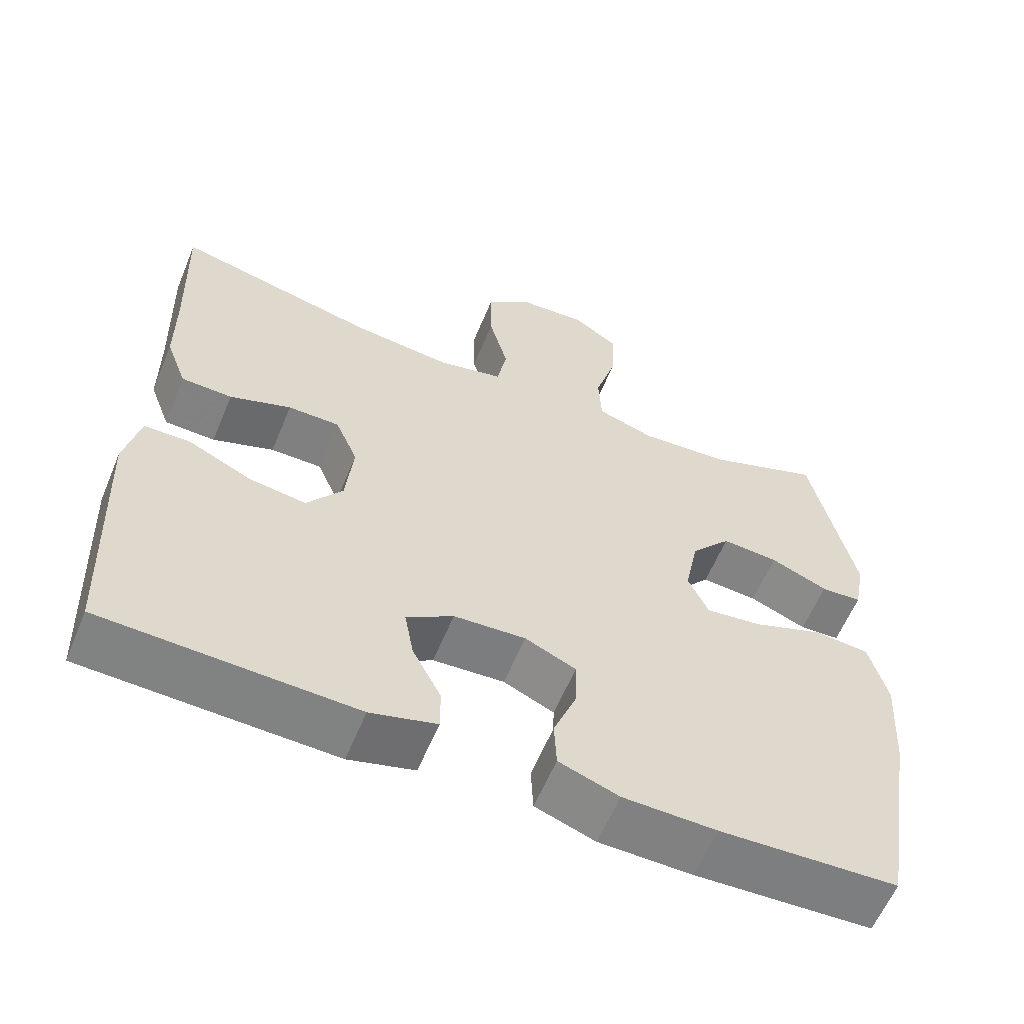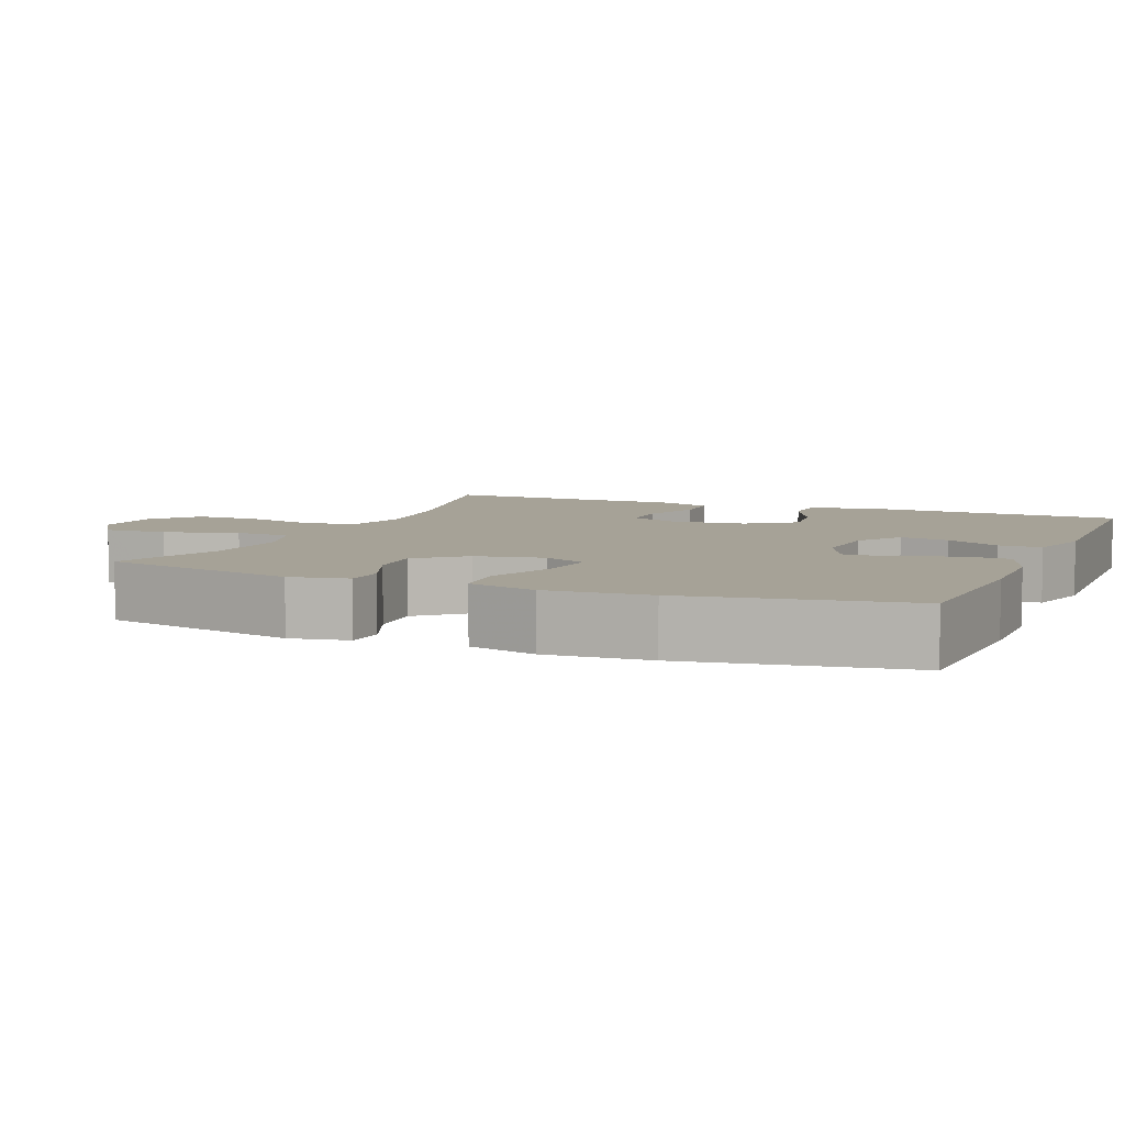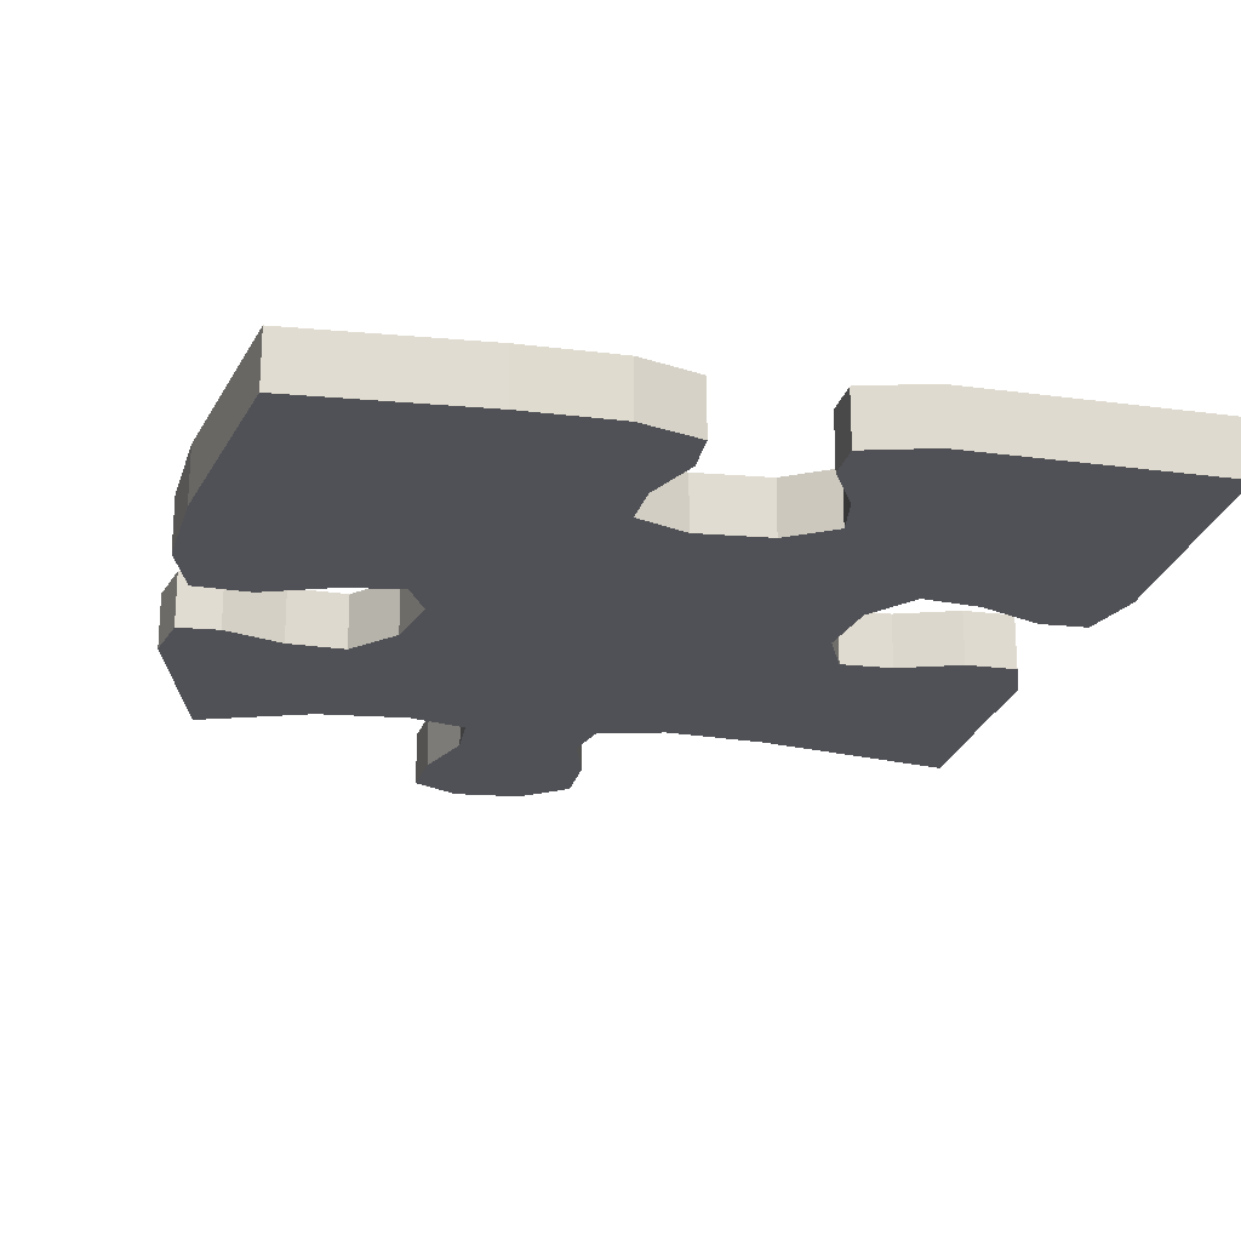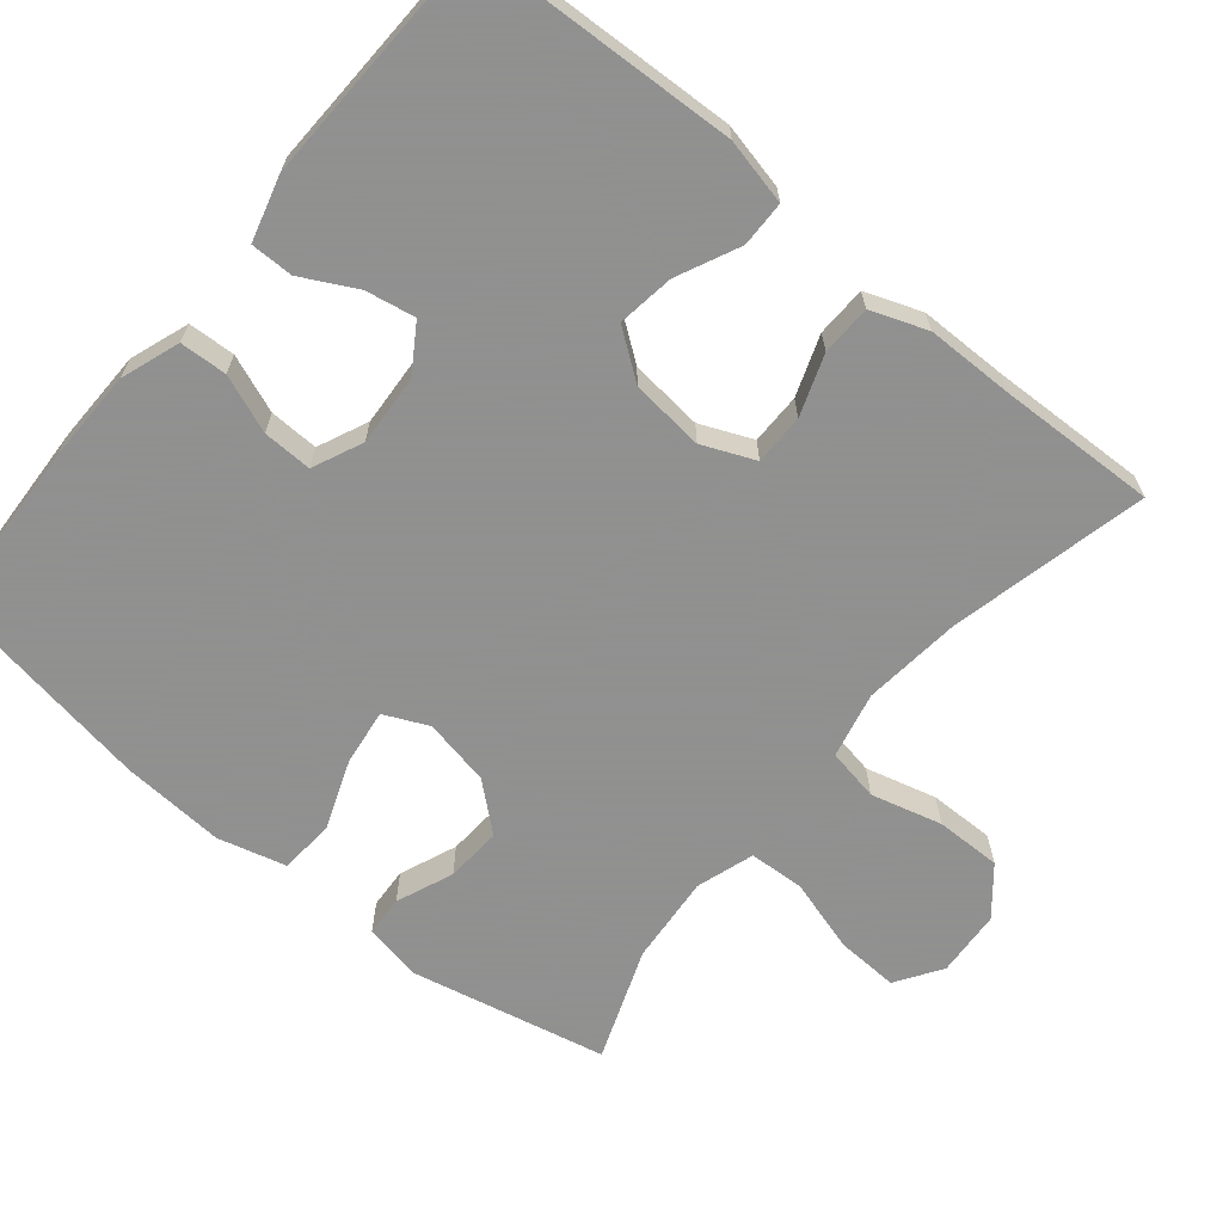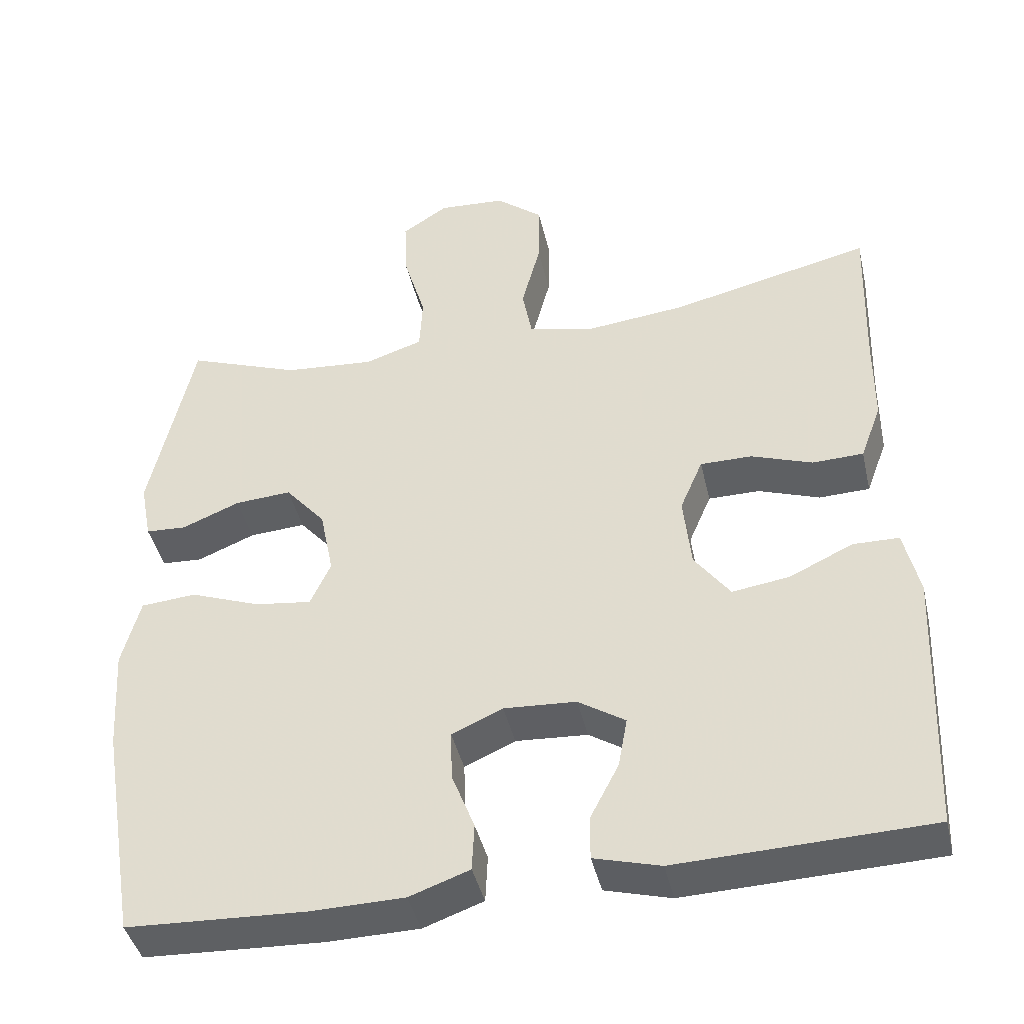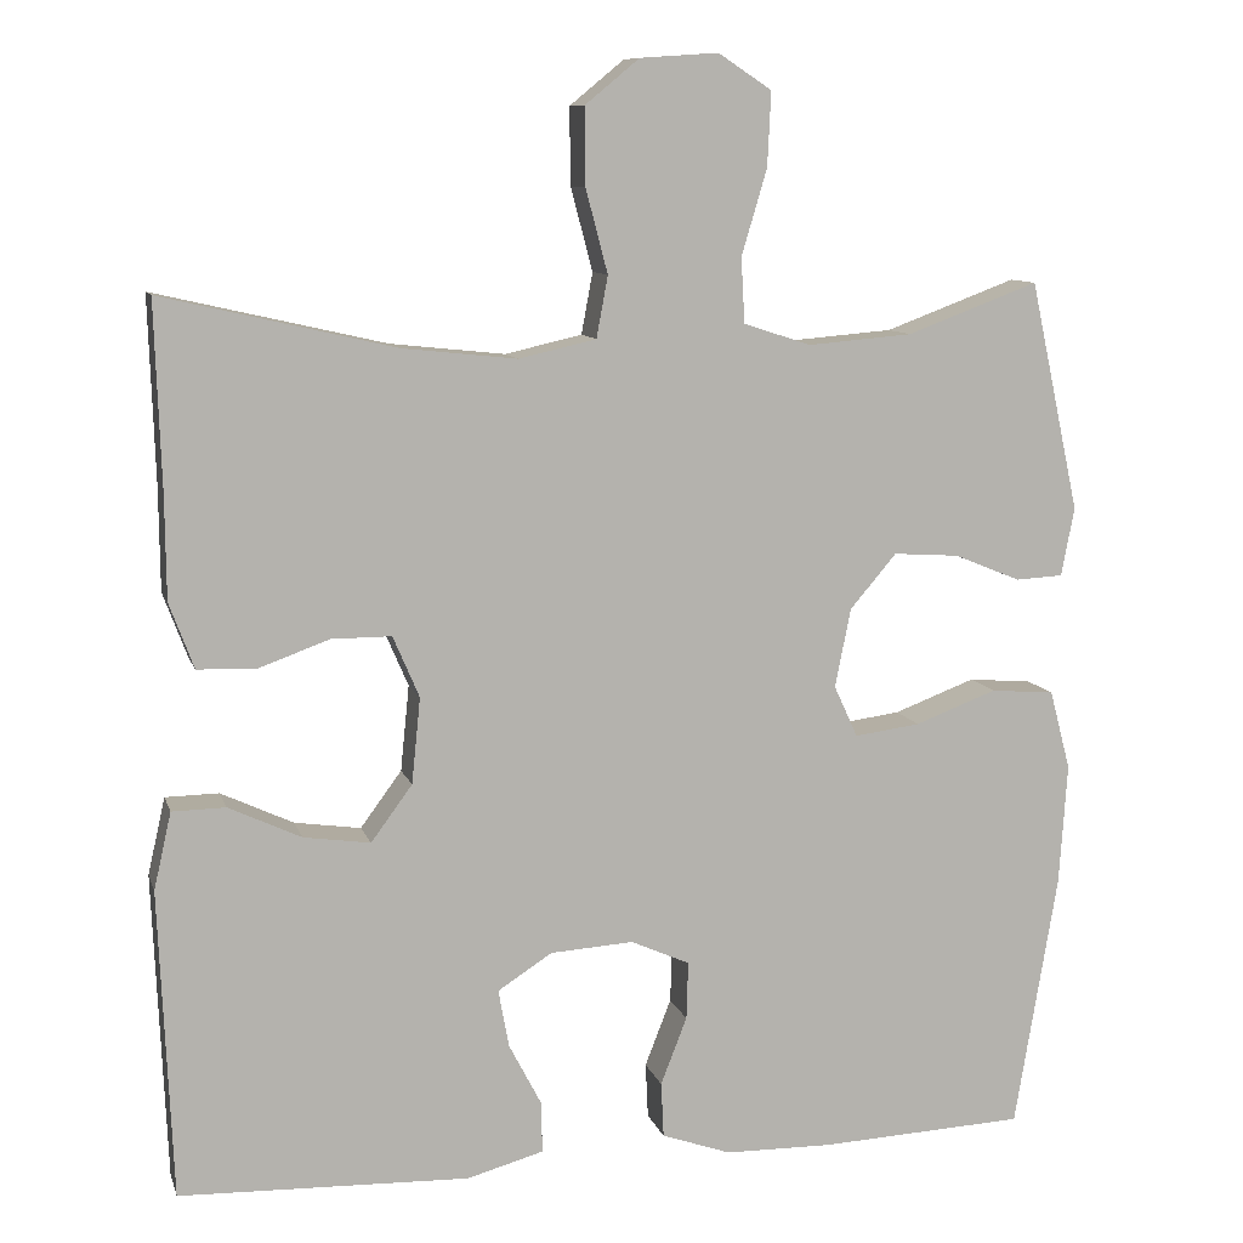
<metadata>
{"format":"obj","ext":"obj","renderer":"f3d","projection":"perspective","resolution":1024,"background":"white","views":[{"elev":-60.1,"azim":-22.5,"up":"+Z"},{"elev":6.5,"azim":112.6,"up":"+Y"},{"elev":-20.4,"azim":168.0,"up":"+Y"},{"elev":-65.8,"azim":-129.5,"up":"+Y"},{"elev":-42.6,"azim":-167.1,"up":"+Z"},{"elev":9.8,"azim":-14.5,"up":"+Z"}]}
</metadata>
<code>
v -0.5 0.07 -0.5
v -0.515 0.07 -0.148
v -0.495 0.07 -0.06
v -0.434 0.07 -0.059
v -0.351 0.07 -0.098
v -0.275 0.07 -0.109
v -0.228 0.07 -0.045
v -0.218 0.07 0.053
v -0.248 0.07 0.123
v -0.316 0.07 0.123
v -0.397 0.07 0.094
v -0.464 0.07 0.096
v -0.492 0.07 0.171
v -0.493 0.07 0.289
v -0.5 0.07 0.5
v -0.235 0.07 0.439
v -0.104 0.07 0.425
v -0.016 0.07 0.445
v -0.003 0.07 0.515
v -0.028 0.07 0.61
v -0.029 0.07 0.698
v 0.033 0.07 0.749
v 0.122 0.07 0.755
v 0.183 0.07 0.715
v 0.179 0.07 0.631
v 0.15 0.07 0.533
v 0.154 0.07 0.459
v 0.231 0.07 0.434
v 0.35 0.07 0.444
v 0.5 0.07 0.5
v 0.557 0.07 0.238
v 0.542 0.07 0.16
v 0.488 0.07 0.157
v 0.412 0.07 0.188
v 0.337 0.07 0.193
v 0.284 0.07 0.131
v 0.266 0.07 0.041
v 0.293 0.07 -0.018
v 0.368 0.07 -0.008
v 0.461 0.07 0.027
v 0.534 0.07 0.021
v 0.558 0.07 -0.07
v 0.549 0.07 -0.208
v 0.5 0.07 -0.5
v 0.265 0.07 -0.511
v 0.142 0.07 -0.509
v 0.063 0.07 -0.481
v 0.06 0.07 -0.418
v 0.09 0.07 -0.341
v 0.092 0.07 -0.275
v 0.025 0.07 -0.245
v -0.07 0.07 -0.251
v -0.132 0.07 -0.291
v -0.12 0.07 -0.357
v -0.082 0.07 -0.43
v -0.082 0.07 -0.487
v -0.169 0.07 -0.511
v -0.5 0 -0.5
v -0.515 0 -0.148
v -0.495 0 -0.06
v -0.434 0 -0.059
v -0.351 0 -0.098
v -0.275 0 -0.109
v -0.228 0 -0.045
v -0.218 0 0.053
v -0.248 0 0.123
v -0.316 0 0.123
v -0.397 0 0.094
v -0.464 0 0.096
v -0.492 0 0.171
v -0.493 0 0.289
v -0.5 0 0.5
v -0.235 0 0.439
v -0.104 0 0.425
v -0.016 0 0.445
v -0.003 0 0.515
v -0.028 0 0.61
v -0.029 0 0.698
v 0.033 0 0.749
v 0.122 0 0.755
v 0.183 0 0.715
v 0.179 0 0.631
v 0.15 0 0.533
v 0.154 0 0.459
v 0.231 0 0.434
v 0.35 0 0.444
v 0.5 0 0.5
v 0.557 0 0.238
v 0.542 0 0.16
v 0.488 0 0.157
v 0.412 0 0.188
v 0.337 0 0.193
v 0.284 0 0.131
v 0.266 0 0.041
v 0.293 0 -0.018
v 0.368 0 -0.008
v 0.461 0 0.027
v 0.534 0 0.021
v 0.558 0 -0.07
v 0.549 0 -0.208
v 0.5 0 -0.5
v 0.265 0 -0.511
v 0.142 0 -0.509
v 0.063 0 -0.481
v 0.06 0 -0.418
v 0.09 0 -0.341
v 0.092 0 -0.275
v 0.025 0 -0.245
v -0.07 0 -0.251
v -0.132 0 -0.291
v -0.12 0 -0.357
v -0.082 0 -0.43
v -0.082 0 -0.487
v -0.169 0 -0.511
f 3 4 5
f 2 3 5
f 1 2 5
f 57 1 5
f 56 57 5
f 55 56 5
f 54 55 5
f 53 54 5 6
f 52 53 6 7
f 51 52 7 8
f 50 51 8 9
f 47 48 49
f 46 47 49
f 45 46 49
f 44 45 49
f 43 44 49
f 42 43 49
f 41 42 49
f 40 41 49
f 39 40 49
f 38 39 49 50
f 37 38 50 9
f 32 33 34
f 31 32 34
f 30 31 34
f 29 30 34
f 28 29 34 35
f 27 28 35 36
f 24 25 26
f 23 24 26
f 22 23 26
f 21 22 26
f 20 21 26
f 19 20 26
f 18 19 26 27
f 36 37 9
f 27 36 9
f 18 27 9
f 17 18 9
f 12 13 14
f 11 12 14
f 10 11 14
f 9 10 14
f 17 9 14
f 16 17 14
f 14 15 16
f 62 61 60
f 62 60 59
f 62 59 58
f 62 58 114
f 62 114 113
f 62 113 112
f 62 112 111
f 63 62 111 110
f 64 63 110 109
f 65 64 109 108
f 66 65 108 107
f 106 105 104
f 106 104 103
f 106 103 102
f 106 102 101
f 106 101 100
f 106 100 99
f 106 99 98
f 106 98 97
f 106 97 96
f 107 106 96 95
f 66 107 95 94
f 91 90 89
f 91 89 88
f 91 88 87
f 91 87 86
f 92 91 86 85
f 93 92 85 84
f 83 82 81
f 83 81 80
f 83 80 79
f 83 79 78
f 83 78 77
f 83 77 76
f 84 83 76 75
f 66 94 93
f 66 93 84
f 66 84 75
f 66 75 74
f 71 70 69
f 71 69 68
f 71 68 67
f 71 67 66
f 71 66 74
f 71 74 73
f 73 72 71
f 1 58 59 2
f 2 59 60 3
f 3 60 61 4
f 4 61 62 5
f 5 62 63 6
f 6 63 64 7
f 7 64 65 8
f 8 65 66 9
f 9 66 67 10
f 10 67 68 11
f 11 68 69 12
f 12 69 70 13
f 13 70 71 14
f 14 71 72 15
f 15 72 73 16
f 16 73 74 17
f 17 74 75 18
f 18 75 76 19
f 19 76 77 20
f 20 77 78 21
f 21 78 79 22
f 22 79 80 23
f 23 80 81 24
f 24 81 82 25
f 25 82 83 26
f 26 83 84 27
f 27 84 85 28
f 28 85 86 29
f 29 86 87 30
f 30 87 88 31
f 31 88 89 32
f 32 89 90 33
f 33 90 91 34
f 34 91 92 35
f 35 92 93 36
f 36 93 94 37
f 37 94 95 38
f 38 95 96 39
f 39 96 97 40
f 40 97 98 41
f 41 98 99 42
f 42 99 100 43
f 43 100 101 44
f 44 101 102 45
f 45 102 103 46
f 46 103 104 47
f 47 104 105 48
f 48 105 106 49
f 49 106 107 50
f 50 107 108 51
f 51 108 109 52
f 52 109 110 53
f 53 110 111 54
f 54 111 112 55
f 55 112 113 56
f 56 113 114 57
f 57 114 58 1

</code>
